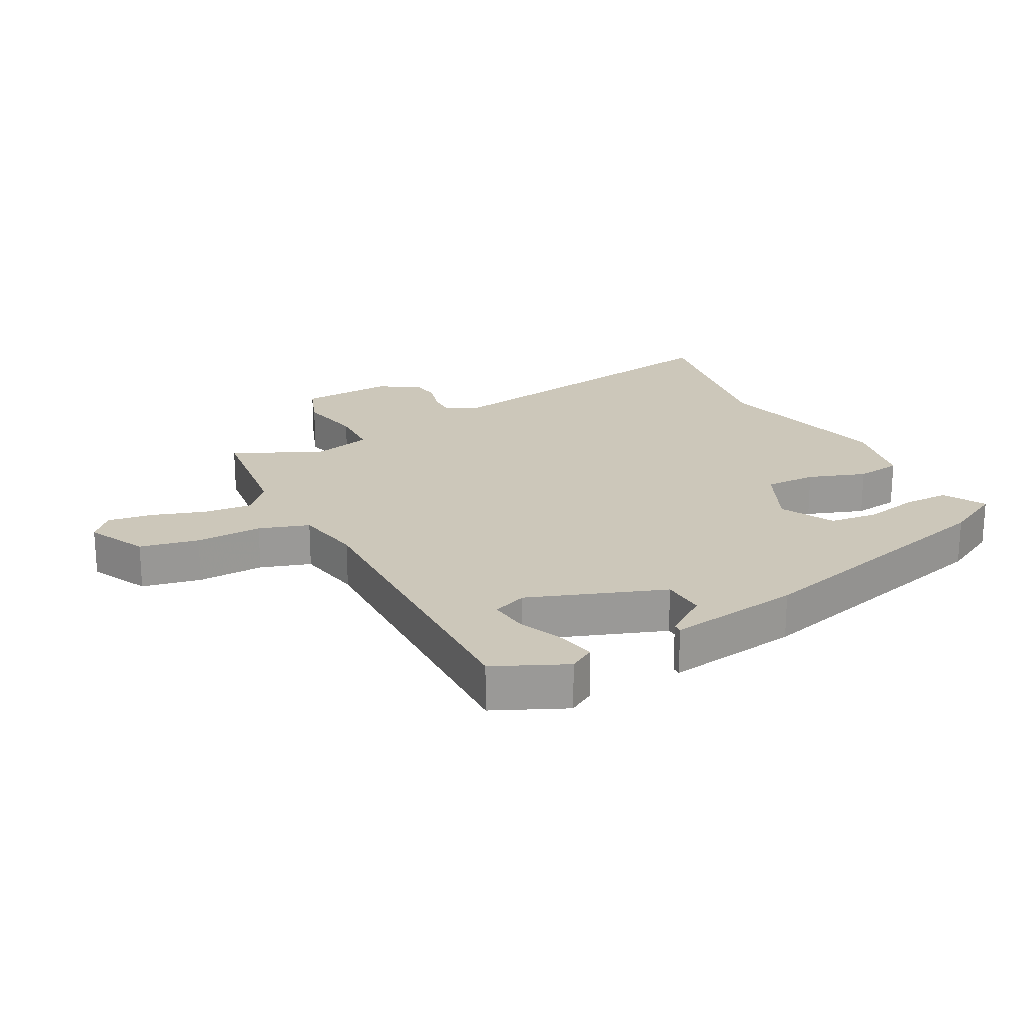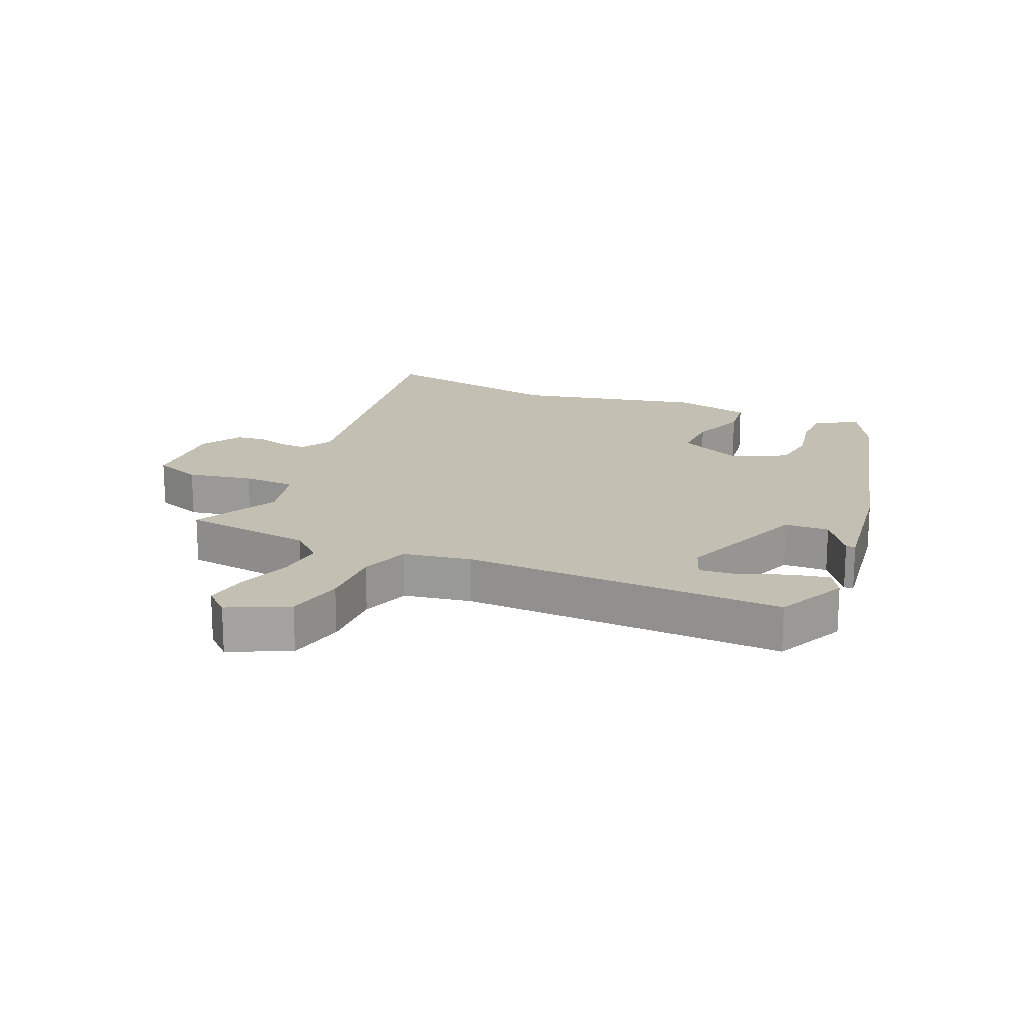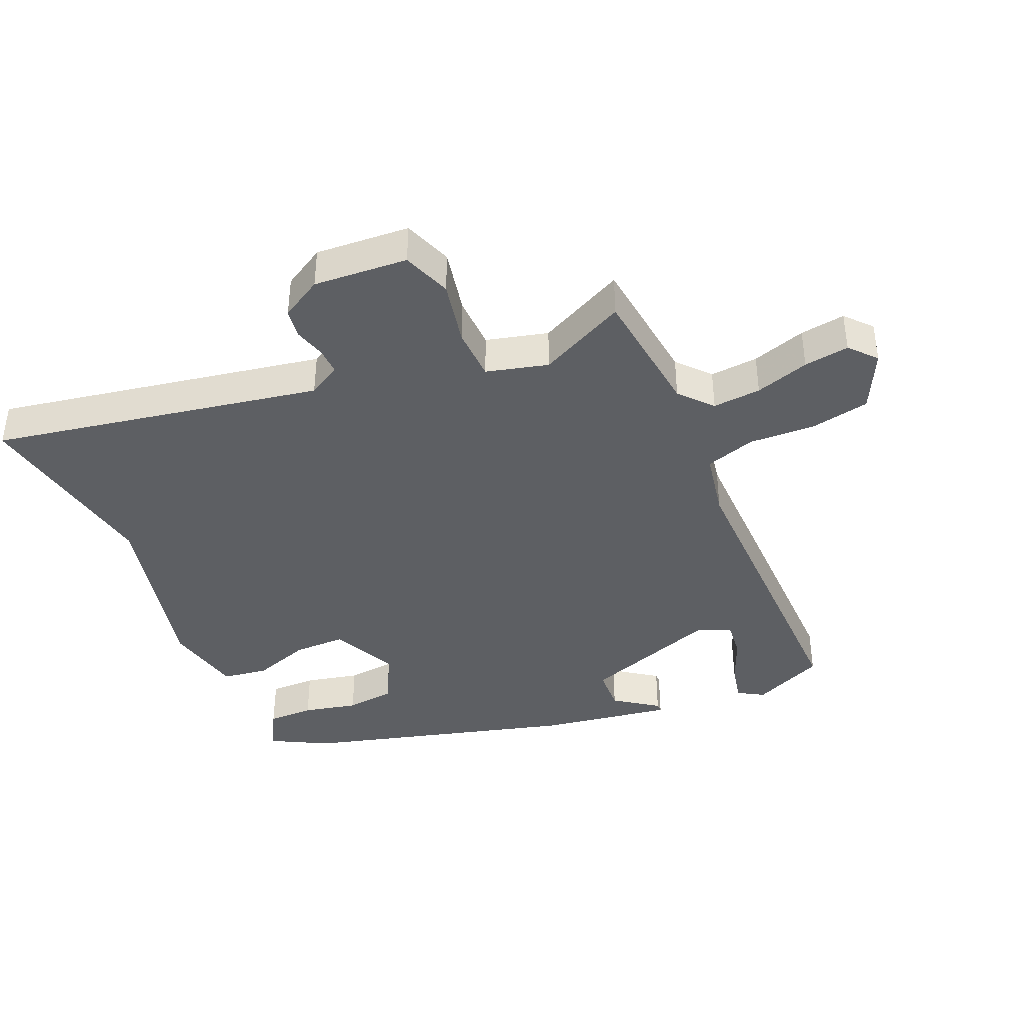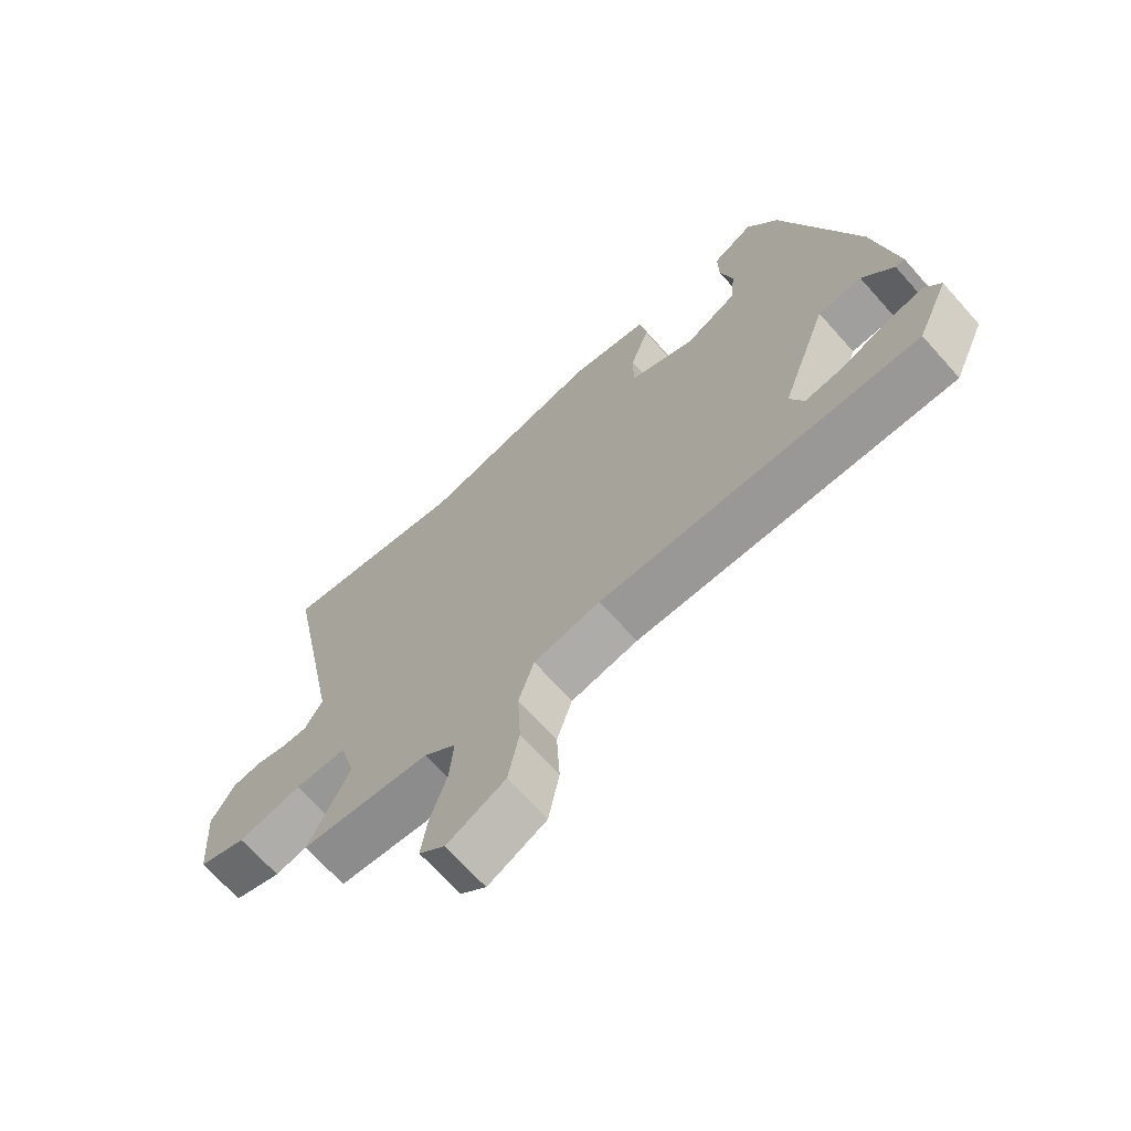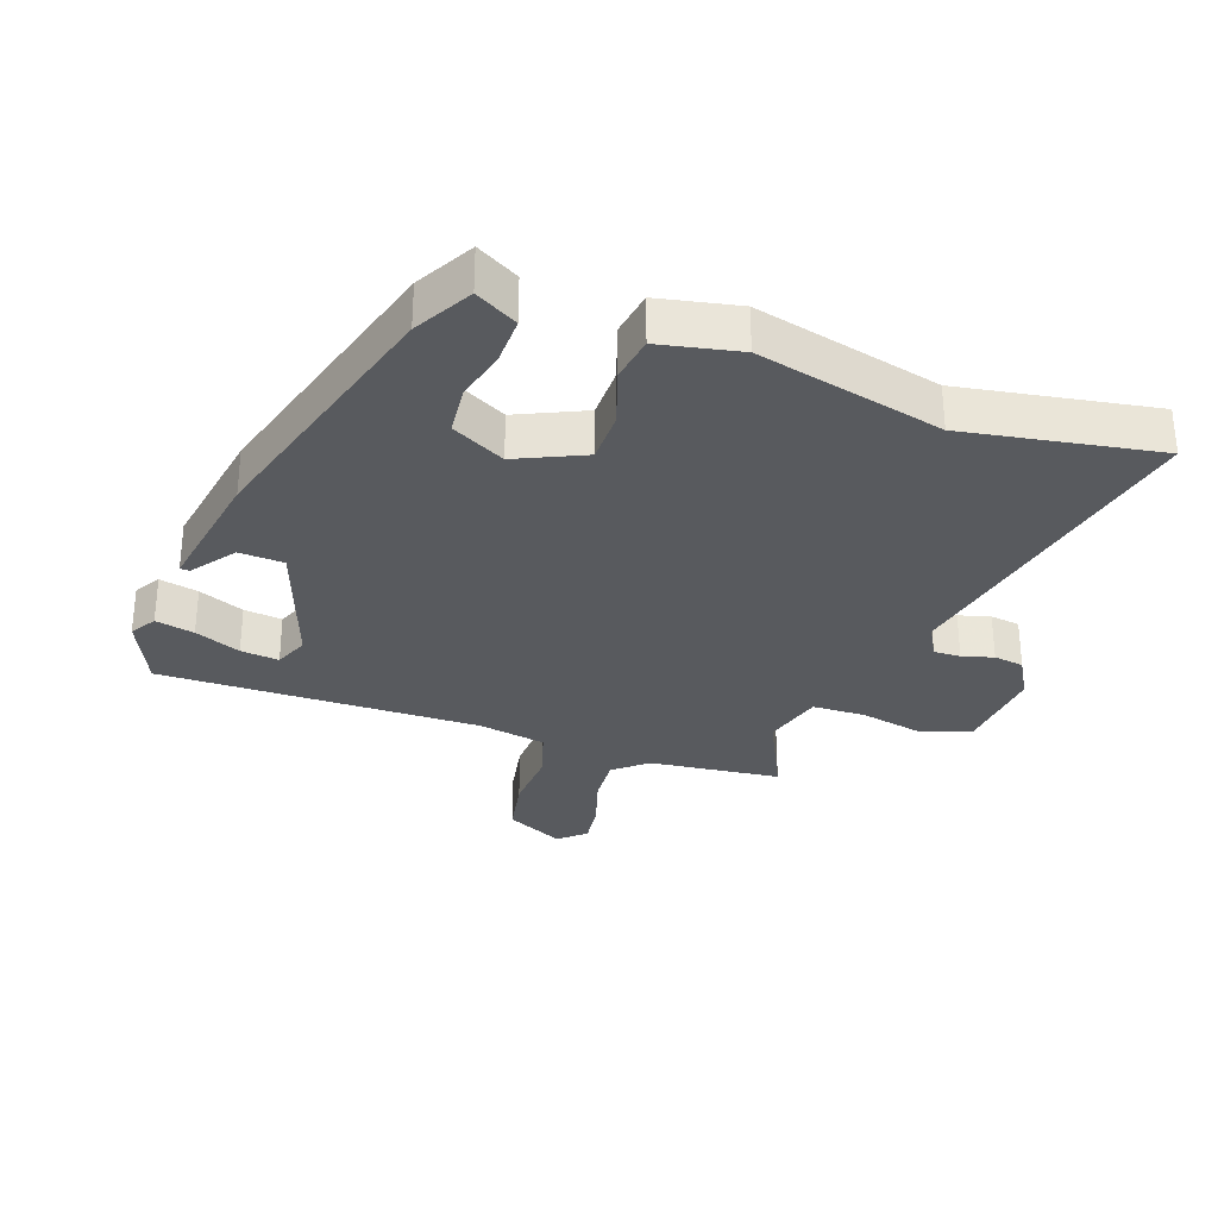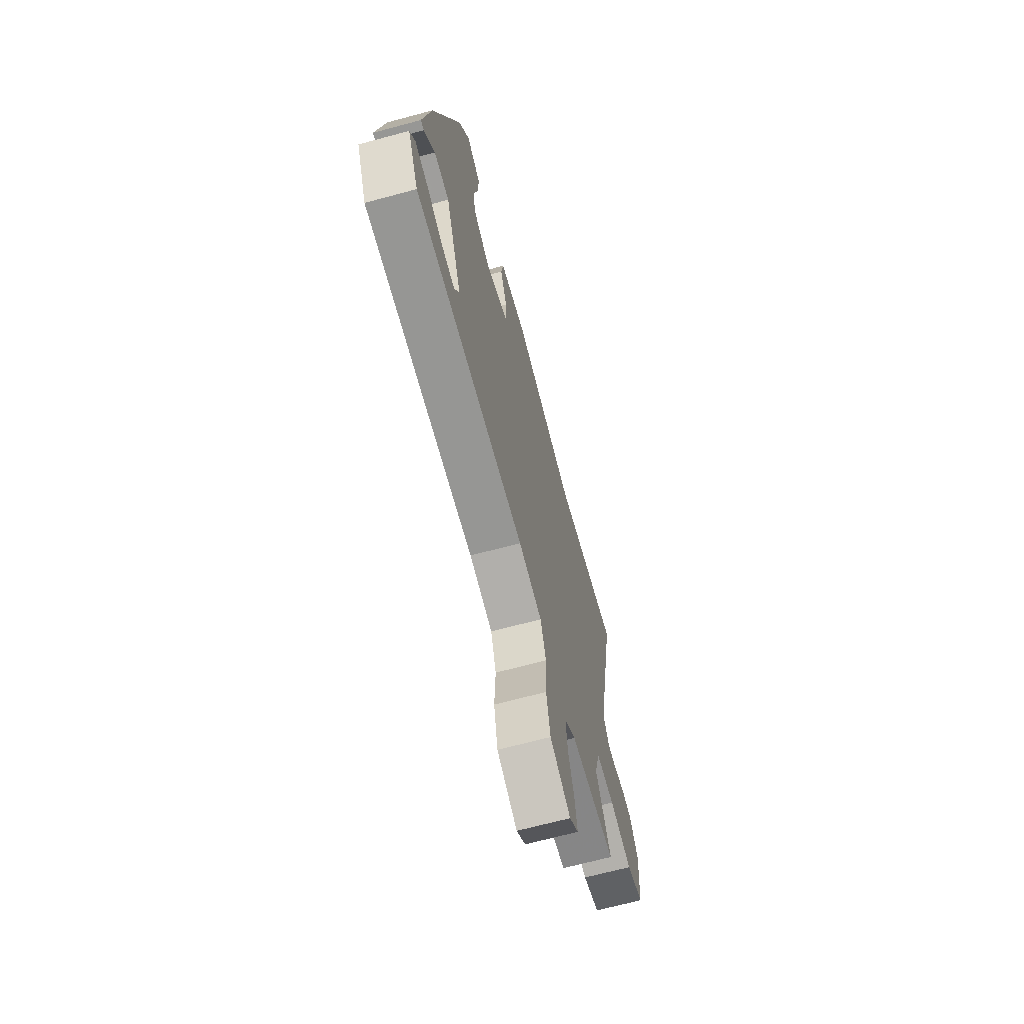
<metadata>
{"format":"obj","ext":"obj","renderer":"f3d","projection":"perspective","resolution":1024,"background":"white","views":[{"elev":21.3,"azim":-117.2,"up":"+Y"},{"elev":17.8,"azim":-155.5,"up":"+Y"},{"elev":-39.8,"azim":113.7,"up":"+Y"},{"elev":-69.1,"azim":-138.2,"up":"+Z"},{"elev":-30.5,"azim":-19.5,"up":"+Y"},{"elev":-68.1,"azim":-74.9,"up":"+Z"}]}
</metadata>
<code>
v 0.34 0.07 0.473
v 0.647 0.07 0.525
v 0.548 0.07 0.001
v 0.577 0.07 -0.051
v 0.62 0.07 -0.05
v 0.67 0.07 -0.036
v 0.718 0.07 -0.043
v 0.756 0.07 -0.109
v 0.745 0.07 -0.259
v 0.667 0.07 -0.287
v 0.563 0.07 -0.265
v 0.478 0.07 -0.267
v 0.452 0.07 -0.365
v 0.519 0.07 -0.504
v 0.309 0.07 -0.527
v 0.257 0.07 -0.572
v 0.263 0.07 -0.649
v 0.29 0.07 -0.735
v 0.3 0.07 -0.807
v 0.258 0.07 -0.844
v 0.164 0.07 -0.797
v 0.146 0.07 -0.703
v 0.151 0.07 -0.597
v 0.126 0.07 -0.517
v 0.018 0.07 -0.496
v -0.494 0.07 -0.5
v -0.545 0.07 -0.385
v -0.52 0.07 -0.344
v -0.458 0.07 -0.358
v -0.385 0.07 -0.389
v -0.324 0.07 -0.396
v -0.302 0.07 -0.341
v -0.378 0.07 -0.124
v -0.449 0.07 -0.12
v -0.499 0.07 -0.189
v -0.514 0.07 -0.189
v -0.479 0.07 0.024
v -0.359 0.07 0.452
v -0.309 0.07 0.544
v -0.242 0.07 0.506
v -0.243 0.07 0.432
v -0.263 0.07 0.345
v -0.255 0.07 0.267
v -0.17 0.07 0.222
v -0.063 0.07 0.271
v -0.063 0.07 0.354
v -0.094 0.07 0.446
v -0.083 0.07 0.519
v 0.044 0.07 0.545
v 0.34 0 0.473
v 0.647 0 0.525
v 0.548 0 0.001
v 0.577 0 -0.051
v 0.62 0 -0.05
v 0.67 0 -0.036
v 0.718 0 -0.043
v 0.756 0 -0.109
v 0.745 0 -0.259
v 0.667 0 -0.287
v 0.563 0 -0.265
v 0.478 0 -0.267
v 0.452 0 -0.365
v 0.519 0 -0.504
v 0.309 0 -0.527
v 0.257 0 -0.572
v 0.263 0 -0.649
v 0.29 0 -0.735
v 0.3 0 -0.807
v 0.258 0 -0.844
v 0.164 0 -0.797
v 0.146 0 -0.703
v 0.151 0 -0.597
v 0.126 0 -0.517
v 0.018 0 -0.496
v -0.494 0 -0.5
v -0.545 0 -0.385
v -0.52 0 -0.344
v -0.458 0 -0.358
v -0.385 0 -0.389
v -0.324 0 -0.396
v -0.302 0 -0.341
v -0.378 0 -0.124
v -0.449 0 -0.12
v -0.499 0 -0.189
v -0.514 0 -0.189
v -0.479 0 0.024
v -0.359 0 0.452
v -0.309 0 0.544
v -0.242 0 0.506
v -0.243 0 0.432
v -0.263 0 0.345
v -0.255 0 0.267
v -0.17 0 0.222
v -0.063 0 0.271
v -0.063 0 0.354
v -0.094 0 0.446
v -0.083 0 0.519
v 0.044 0 0.545
f 46 47 48 49
f 45 46 49 1
f 39 40 41 42
f 39 42 43
f 38 39 43
f 37 38 43
f 34 35 36 37
f 33 34 37 43
f 32 33 43 44
f 27 28 29 30
f 25 26 27 30
f 24 25 30 31
f 20 21 22 23
f 20 23 24
f 17 18 19 20
f 16 17 20 24
f 15 16 24
f 13 14 15 24
f 12 13 24 31
f 8 9 10 11
f 8 11 12
f 5 6 7 8
f 4 5 8 12
f 3 4 12 31
f 45 1 2 3
f 32 44 45 3
f 3 31 32
f 98 97 96 95
f 50 98 95 94
f 91 90 89 88
f 92 91 88
f 92 88 87
f 92 87 86
f 86 85 84 83
f 92 86 83 82
f 93 92 82 81
f 79 78 77 76
f 79 76 75 74
f 80 79 74 73
f 72 71 70 69
f 73 72 69
f 69 68 67 66
f 73 69 66 65
f 73 65 64
f 73 64 63 62
f 80 73 62 61
f 60 59 58 57
f 61 60 57
f 57 56 55 54
f 61 57 54 53
f 80 61 53 52
f 52 51 50 94
f 52 94 93 81
f 81 80 52
f 1 50 51 2
f 2 51 52 3
f 3 52 53 4
f 4 53 54 5
f 5 54 55 6
f 6 55 56 7
f 7 56 57 8
f 8 57 58 9
f 9 58 59 10
f 10 59 60 11
f 11 60 61 12
f 12 61 62 13
f 13 62 63 14
f 14 63 64 15
f 15 64 65 16
f 16 65 66 17
f 17 66 67 18
f 18 67 68 19
f 19 68 69 20
f 20 69 70 21
f 21 70 71 22
f 22 71 72 23
f 23 72 73 24
f 24 73 74 25
f 25 74 75 26
f 26 75 76 27
f 27 76 77 28
f 28 77 78 29
f 29 78 79 30
f 30 79 80 31
f 31 80 81 32
f 32 81 82 33
f 33 82 83 34
f 34 83 84 35
f 35 84 85 36
f 36 85 86 37
f 37 86 87 38
f 38 87 88 39
f 39 88 89 40
f 40 89 90 41
f 41 90 91 42
f 42 91 92 43
f 43 92 93 44
f 44 93 94 45
f 45 94 95 46
f 46 95 96 47
f 47 96 97 48
f 48 97 98 49
f 49 98 50 1

</code>
